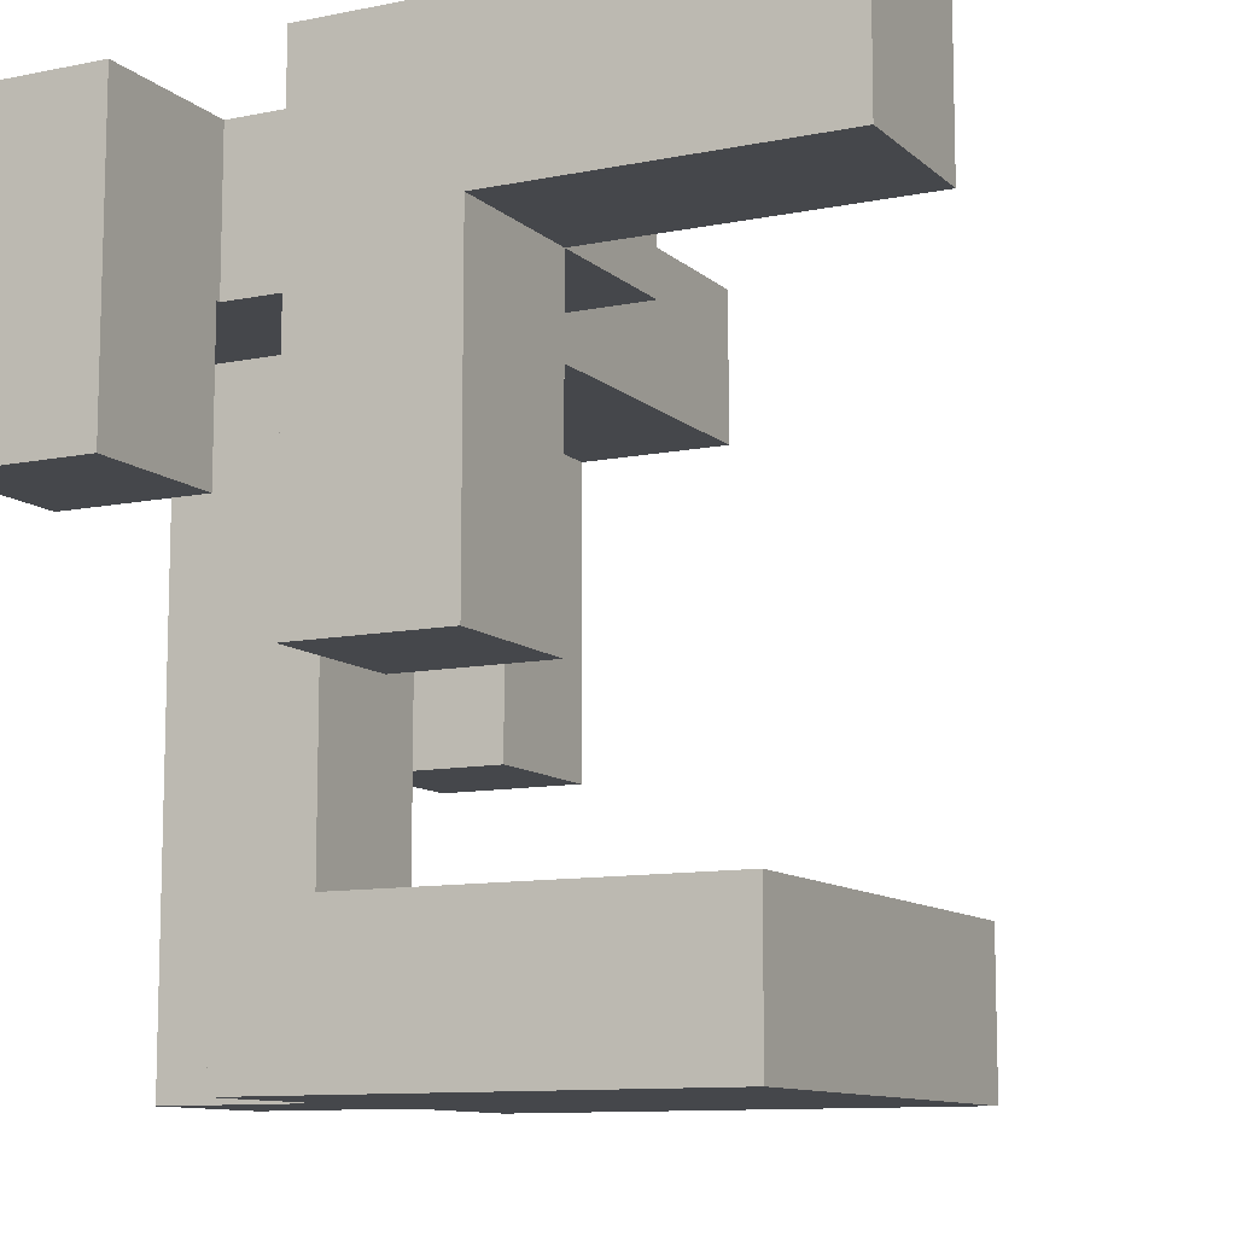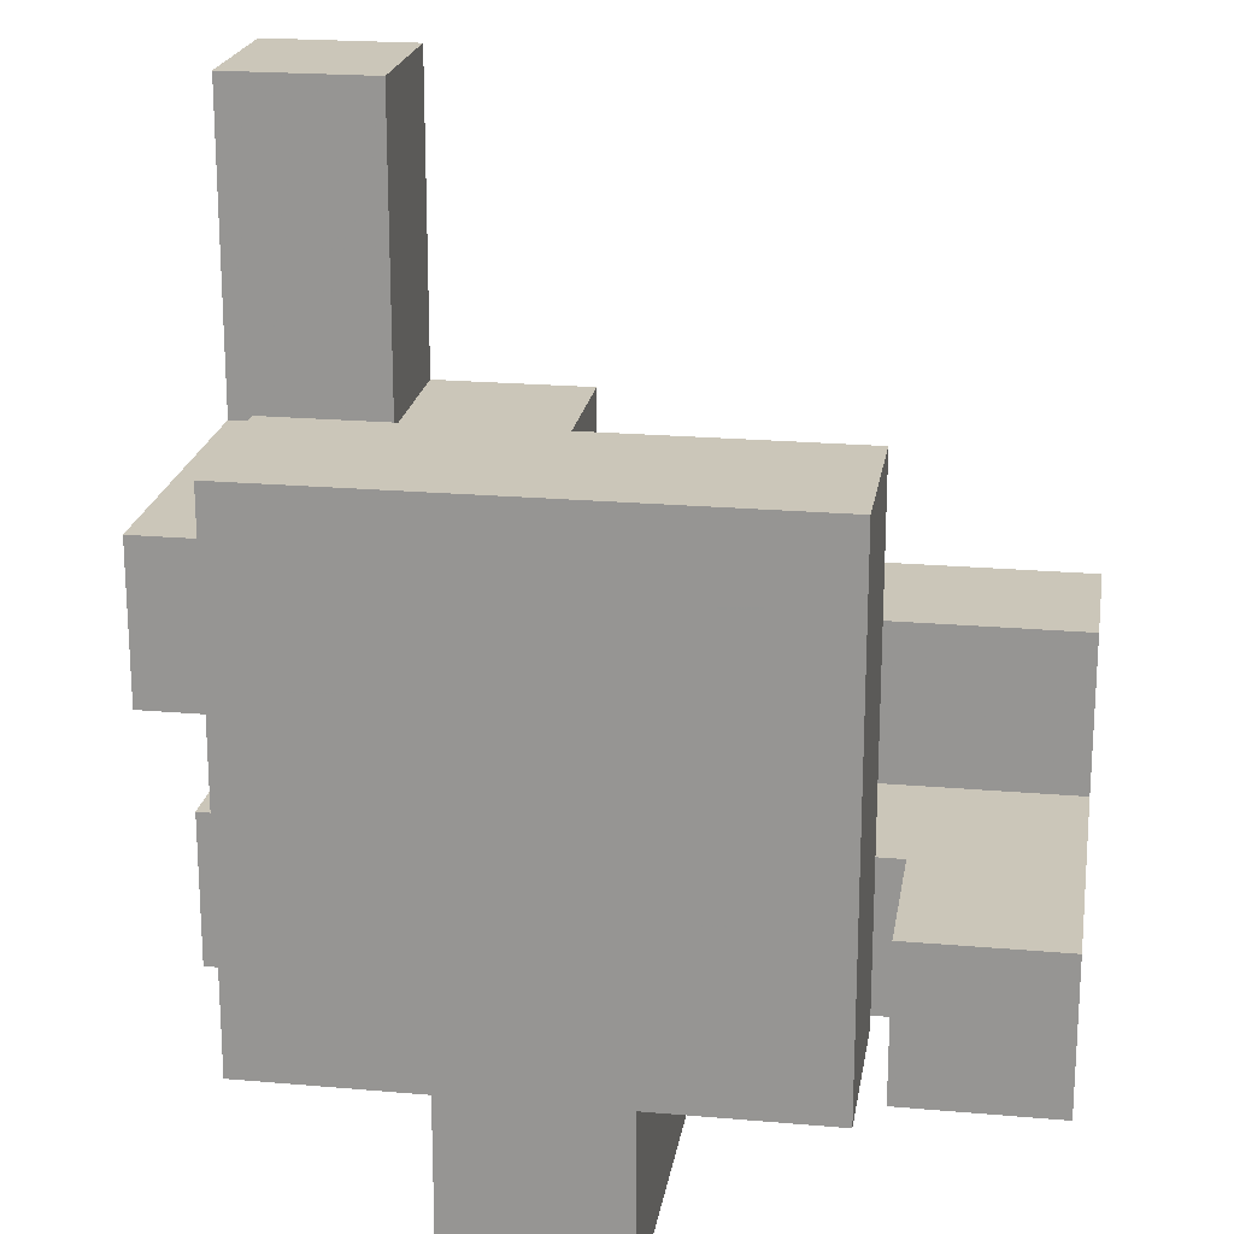
<metadata>
{"format":"obj","ext":"obj","renderer":"f3d","projection":"perspective","resolution":1024,"background":"white","views":[{"elev":-10.5,"azim":-63.0,"up":"+Y"},{"elev":20.8,"azim":9.0,"up":"+Z"}]}
</metadata>
<code>
v 0.3713 -0.6212 -0.125
v 0.3713 -0.3787 -0.125
v 0.3713 -0.3787 -0.1212
v 0.3713 -0.6212 -0.1212
v 0.3713 -0.3787 0.1212
v 0.3713 -0.6212 0.1212
v 0.3713 -0.3787 0.125
v 0.3713 -0.6212 0.125
v 0.125 -0.6212 -0.125
v 0.1288 -0.6212 -0.125
v 0.1288 -0.6212 -0.1212
v 0.125 -0.6212 -0.1212
v 0.1288 -0.6212 0.1212
v 0.125 -0.6212 0.1212
v 0.1288 -0.6212 0.125
v 0.125 -0.6212 0.125
v 0.125 -0.3787 -0.125
v 0.125 -0.3787 -0.1212
v 0.1288 -0.3787 -0.1212
v 0.1288 -0.3787 -0.125
v 0.125 -0.3787 0.1212
v 0.1288 -0.3787 0.1212
v 0.125 -0.3787 0.125
v 0.1288 -0.3787 0.125
v 0.3713 -0.3787 0.1288
v 0.3713 -0.6212 0.1288
v 0.3713 -0.3787 0.3713
v 0.3713 -0.6212 0.3713
v 0.1288 -0.6212 0.1288
v 0.125 -0.6212 0.1288
v 0.1288 -0.6212 0.3713
v 0.125 -0.6212 0.3713
v 0.125 -0.3787 0.1288
v 0.1288 -0.3787 0.1288
v 0.125 -0.3787 0.3713
v 0.1288 -0.3787 0.3713
v -0.125 -0.6212 -0.125
v -0.1212 -0.6212 -0.125
v -0.1212 -0.6212 -0.1212
v -0.125 -0.6212 -0.1212
v -0.1212 -0.6212 0.1212
v -0.125 -0.6212 0.1212
v -0.1212 -0.6212 0.125
v -0.125 -0.6212 0.125
v 0.1212 -0.6212 -0.125
v 0.1212 -0.6212 -0.1212
v 0.1212 -0.6212 0.1212
v 0.1212 -0.6212 0.125
v -0.125 -0.3787 -0.125
v -0.125 -0.3787 -0.1212
v -0.1212 -0.3787 -0.1212
v -0.1212 -0.3787 -0.125
v -0.125 -0.3787 0.1212
v -0.1212 -0.3787 0.1212
v -0.125 -0.3787 0.125
v -0.1212 -0.3787 0.125
v 0.1212 -0.3787 -0.1212
v 0.1212 -0.3787 -0.125
v 0.1212 -0.3787 0.1212
v 0.1212 -0.3787 0.125
v -0.1212 -0.6212 -0.375
v -0.1212 -0.6212 -0.3713
v -0.1212 -0.3787 -0.3713
v -0.1212 -0.3787 -0.375
v 0.1212 -0.6212 -0.375
v 0.1212 -0.3787 -0.375
v 0.1212 -0.3787 -0.3713
v 0.1212 -0.6212 -0.3713
v -0.125 -0.6212 -0.3713
v -0.1212 -0.6212 -0.1288
v -0.125 -0.6212 -0.1288
v 0.1212 -0.6212 -0.1288
v 0.125 -0.6212 -0.3713
v 0.125 -0.6212 -0.1288
v -0.125 -0.3787 -0.3713
v -0.125 -0.3787 -0.1288
v -0.1212 -0.3787 -0.1288
v 0.1212 -0.3787 -0.1288
v 0.125 -0.3787 -0.1288
v 0.125 -0.3787 -0.3713
v -0.1212 -0.6212 -0.6212
v -0.1212 -0.6212 -0.3787
v -0.1212 -0.3787 -0.3787
v -0.1212 -0.3787 -0.6212
v -0.1212 -0.375 -0.3787
v -0.1212 -0.375 -0.6212
v 0.1212 -0.6212 -0.6212
v 0.1212 -0.3787 -0.6212
v 0.1212 -0.3787 -0.3787
v 0.1212 -0.6212 -0.3787
v 0.1212 -0.375 -0.6212
v 0.1212 -0.375 -0.3787
v -0.1212 -0.3713 -0.3787
v -0.1212 -0.3713 -0.6212
v -0.1212 -0.1288 -0.3787
v -0.1212 -0.1288 -0.6212
v -0.1212 -0.125 -0.3787
v -0.1212 -0.125 -0.6212
v 0.1212 -0.3713 -0.6212
v 0.1212 -0.3713 -0.3787
v 0.1212 -0.1288 -0.6212
v 0.1212 -0.1288 -0.3787
v 0.1212 -0.125 -0.6212
v 0.1212 -0.125 -0.3787
v -0.1212 -0.1212 -0.3787
v -0.1212 -0.1212 -0.6212
v -0.1212 0.1212 -0.3787
v -0.1212 0.1212 -0.6212
v -0.1212 0.125 -0.3787
v -0.1212 0.125 -0.6212
v 0.1212 -0.1212 -0.6212
v 0.1212 -0.1212 -0.3787
v 0.1212 0.1212 -0.6212
v 0.1212 0.1212 -0.3787
v 0.1212 0.125 -0.6212
v 0.1212 0.125 -0.3787
v -0.1212 0.1288 -0.3787
v -0.1212 0.1288 -0.6212
v -0.1212 0.3713 -0.3787
v -0.1212 0.3713 -0.6212
v -0.1212 0.375 -0.3787
v -0.1212 0.375 -0.6212
v 0.1212 0.1288 -0.6212
v 0.1212 0.1288 -0.3787
v 0.125 0.1288 -0.6212
v 0.125 0.1288 -0.3787
v 0.1212 0.3713 -0.6212
v 0.125 0.3713 -0.6212
v 0.1212 0.375 -0.6212
v 0.125 0.375 -0.6212
v 0.1212 0.3713 -0.3787
v 0.125 0.3713 -0.3787
v 0.1212 0.375 -0.3787
v 0.125 0.375 -0.3787
v -0.1212 0.3787 -0.3787
v -0.1212 0.3787 -0.6212
v -0.125 0.3787 -0.6212
v -0.125 0.3787 -0.3787
v -0.1212 0.3787 -0.375
v -0.125 0.3787 -0.375
v 0.1212 0.3787 -0.3787
v 0.1212 0.3787 -0.375
v 0.125 0.3787 -0.3787
v 0.125 0.3787 -0.375
v -0.125 0.6212 -0.6212
v -0.125 0.6212 -0.3787
v -0.1212 0.6212 -0.3787
v -0.1212 0.6212 -0.6212
v -0.125 0.6212 -0.375
v -0.1212 0.6212 -0.375
v 0.1212 0.6212 -0.3787
v 0.1212 0.6212 -0.6212
v 0.1212 0.6212 -0.375
v 0.125 0.6212 -0.3787
v 0.125 0.6212 -0.6212
v 0.125 0.6212 -0.375
v 0.1212 0.3787 -0.6212
v 0.125 0.3787 -0.6212
v -0.3713 0.3787 -0.3787
v -0.3713 0.3787 -0.375
v -0.3713 0.6212 -0.375
v -0.3713 0.6212 -0.3787
v -0.375 0.3787 -0.6212
v -0.3713 0.3787 -0.6212
v -0.375 0.3787 -0.3787
v -0.1288 0.3787 -0.6212
v -0.1288 0.3787 -0.3787
v -0.1288 0.3787 -0.375
v -0.375 0.6212 -0.6212
v -0.375 0.6212 -0.3787
v -0.3713 0.6212 -0.6212
v -0.1288 0.6212 -0.3787
v -0.1288 0.6212 -0.6212
v -0.1288 0.6212 -0.375
v -0.3713 0.3787 -0.3713
v -0.3713 0.6212 -0.3713
v -0.3713 0.3787 -0.1288
v -0.3713 0.6212 -0.1288
v -0.3713 0.3787 -0.125
v -0.3713 0.6212 -0.125
v -0.1288 0.3787 -0.1288
v -0.1288 0.6212 -0.1288
v -0.1288 0.6212 -0.125
v -0.1288 0.3787 -0.125
v -0.1288 0.3787 -0.3713
v -0.125 0.3787 -0.3713
v -0.125 0.3787 -0.1288
v -0.1288 0.6212 -0.3713
v -0.125 0.6212 -0.3713
v -0.125 0.6212 -0.1288
v -0.1212 -0.6212 0.1288
v -0.125 -0.6212 0.1288
v -0.1212 -0.6212 0.3713
v -0.125 -0.6212 0.3713
v 0.1212 -0.6212 0.1288
v 0.1212 -0.6212 0.3713
v -0.125 -0.3787 0.1288
v -0.1212 -0.3787 0.1288
v -0.125 -0.3787 0.3713
v -0.1212 -0.3787 0.3713
v 0.1212 -0.3787 0.1288
v 0.1212 -0.3787 0.3713
v 0.3713 -0.6212 -0.3713
v 0.3713 -0.3787 -0.3713
v 0.3713 -0.3787 -0.1288
v 0.3713 -0.6212 -0.1288
v 0.1288 -0.6212 -0.3713
v 0.1288 -0.6212 -0.1288
v 0.1288 -0.3787 -0.1288
v 0.1288 -0.3787 -0.3713
v -0.3713 -0.6212 -0.3713
v -0.3713 -0.6212 -0.1288
v -0.3713 -0.3787 -0.1288
v -0.3713 -0.3787 -0.3713
v -0.3713 -0.6212 -0.125
v -0.3713 -0.3787 -0.125
v -0.1288 -0.6212 -0.3713
v -0.1288 -0.6212 -0.1288
v -0.1288 -0.6212 -0.125
v -0.1288 -0.3787 -0.1288
v -0.1288 -0.3787 -0.3713
v -0.1288 -0.3787 -0.125
v 0.1288 0.3787 -0.3787
v 0.1288 0.3787 -0.375
v 0.3713 0.3787 -0.3787
v 0.3713 0.3787 -0.375
v 0.375 0.3787 -0.3787
v 0.375 0.3787 -0.375
v 0.1288 0.6212 -0.3787
v 0.1288 0.6212 -0.6212
v 0.1288 0.6212 -0.375
v 0.3713 0.6212 -0.3787
v 0.3713 0.6212 -0.6212
v 0.3713 0.6212 -0.375
v 0.375 0.6212 -0.3787
v 0.375 0.6212 -0.6212
v 0.375 0.6212 -0.375
v 0.1288 0.3787 -0.6212
v 0.1288 0.375 -0.6212
v 0.3713 0.3787 -0.6212
v 0.3713 0.375 -0.6212
v 0.375 0.3787 -0.6212
v 0.375 0.375 -0.6212
v 0.1288 0.375 -0.3787
v 0.3713 0.375 -0.3787
v 0.375 0.375 -0.3787
v 0.6212 0.375 -0.6212
v 0.6212 0.3787 -0.6212
v 0.6212 0.3787 -0.3787
v 0.6212 0.375 -0.3787
v 0.6212 0.6212 -0.6212
v 0.6212 0.6212 -0.3787
v 0.6212 0.6212 -0.375
v 0.6212 0.3787 -0.375
v 0.3787 0.3787 -0.3787
v 0.3787 0.3787 -0.375
v 0.3787 0.6212 -0.3787
v 0.3787 0.6212 -0.6212
v 0.3787 0.6212 -0.375
v 0.3787 0.3787 -0.6212
v 0.3787 0.375 -0.6212
v 0.3787 0.375 -0.3787
v -0.3713 -0.6212 -0.1212
v -0.3713 -0.3787 -0.1212
v -0.3713 -0.6212 0.1212
v -0.3713 -0.3787 0.1212
v -0.3713 -0.6212 0.125
v -0.3713 -0.3787 0.125
v -0.1288 -0.6212 -0.1212
v -0.1288 -0.6212 0.1212
v -0.1288 -0.6212 0.125
v -0.1288 -0.3787 -0.1212
v -0.1288 -0.3787 0.1212
v -0.1288 -0.3787 0.125
v -0.3713 -0.6212 0.1288
v -0.3713 -0.3787 0.1288
v -0.3713 -0.6212 0.3713
v -0.3713 -0.3787 0.3713
v -0.1288 -0.6212 0.1288
v -0.1288 -0.6212 0.3713
v -0.1288 -0.3787 0.1288
v -0.1288 -0.3787 0.3713
v 0.1288 0.1288 -0.6212
v 0.1288 0.1288 -0.3787
v 0.3713 0.1288 -0.6212
v 0.3713 0.1288 -0.3787
v 0.375 0.1288 -0.6212
v 0.375 0.1288 -0.3787
v 0.1288 0.3713 -0.6212
v 0.3713 0.3713 -0.6212
v 0.375 0.3713 -0.6212
v 0.1288 0.3713 -0.3787
v 0.3713 0.3713 -0.3787
v 0.375 0.3713 -0.3787
v 0.3787 0.125 -0.6212
v 0.3787 0.125 -0.3787
v 0.3787 0.1288 -0.3787
v 0.3787 0.1288 -0.6212
v 0.6212 0.125 -0.6212
v 0.6212 0.1288 -0.6212
v 0.6212 0.1288 -0.3787
v 0.6212 0.125 -0.3787
v 0.6212 0.3713 -0.6212
v 0.6212 0.3713 -0.3787
v 0.3787 0.3713 -0.6212
v 0.3787 0.3713 -0.3787
v -0.1212 0.3787 -0.3713
v -0.1212 0.3787 -0.1288
v 0.1212 0.3787 -0.3713
v 0.1212 0.3787 -0.1288
v 0.125 0.3787 -0.3713
v 0.125 0.3787 -0.1288
v -0.1212 0.6212 -0.3713
v -0.1212 0.6212 -0.1288
v 0.1212 0.6212 -0.3713
v 0.1212 0.6212 -0.1288
v 0.125 0.6212 -0.3713
v 0.125 0.6212 -0.1288
v -0.3713 0.3787 -0.1212
v -0.3713 0.6212 -0.1212
v -0.1288 0.6212 -0.1212
v -0.1288 0.3787 -0.1212
v -0.1288 0.6212 0.1212
v -0.1288 0.3787 0.1212
v -0.375 0.3787 -0.1212
v -0.3713 0.3787 0.1212
v -0.375 0.3787 0.1212
v -0.375 0.6212 -0.1212
v -0.375 0.6212 0.1212
v -0.3713 0.6212 0.1212
v 0.1288 0.3787 -0.3713
v 0.1288 0.3787 -0.1288
v 0.3713 0.3787 -0.3713
v 0.3713 0.3787 -0.1288
v 0.375 0.3787 -0.3713
v 0.375 0.3787 -0.1288
v 0.1288 0.6212 -0.3713
v 0.1288 0.6212 -0.1288
v 0.3713 0.6212 -0.3713
v 0.3713 0.6212 -0.1288
v 0.375 0.6212 -0.3713
v 0.375 0.6212 -0.1288
v -0.6212 0.375 -0.1212
v -0.6212 0.375 0.1212
v -0.6212 0.3787 0.1212
v -0.6212 0.3787 -0.1212
v -0.6212 0.6212 0.1212
v -0.6212 0.6212 -0.1212
v -0.6212 0.3787 0.125
v -0.6212 0.6212 0.125
v -0.3787 0.375 -0.1212
v -0.3787 0.3787 -0.1212
v -0.3787 0.3787 0.1212
v -0.3787 0.375 0.1212
v -0.3787 0.6212 0.1212
v -0.3787 0.6212 0.125
v -0.3787 0.3787 0.125
v -0.3787 0.6212 -0.1212
v -0.6212 0.375 -0.6212
v -0.6212 0.375 -0.3787
v -0.6212 0.3787 -0.3787
v -0.6212 0.3787 -0.6212
v -0.6212 0.6212 -0.3787
v -0.6212 0.6212 -0.6212
v -0.3787 0.375 -0.6212
v -0.3787 0.3787 -0.6212
v -0.3787 0.3787 -0.3787
v -0.3787 0.375 -0.3787
v -0.3787 0.6212 -0.3787
v -0.3787 0.6212 -0.6212
v -0.6212 0.125 -0.1212
v -0.6212 0.125 0.1212
v -0.6212 0.1288 0.1212
v -0.6212 0.1288 -0.1212
v -0.6212 0.3713 0.1212
v -0.6212 0.3713 -0.1212
v -0.3787 0.125 -0.1212
v -0.3787 0.1288 -0.1212
v -0.3787 0.1288 0.1212
v -0.3787 0.125 0.1212
v -0.3787 0.3713 -0.1212
v -0.3787 0.3713 0.1212
v -0.6212 0.3787 0.1288
v -0.6212 0.6212 0.1288
v -0.6212 0.3787 0.3713
v -0.6212 0.6212 0.3713
v -0.6212 0.3787 0.375
v -0.6212 0.6212 0.375
v -0.3787 0.6212 0.1288
v -0.3787 0.3787 0.1288
v -0.3787 0.6212 0.3713
v -0.3787 0.3787 0.3713
v -0.3787 0.6212 0.375
v -0.3787 0.3787 0.375
v -0.6212 -0.1212 -0.1212
v -0.6212 -0.1212 0.1212
v -0.6212 0.1212 0.1212
v -0.6212 0.1212 -0.1212
v -0.3787 -0.1212 -0.1212
v -0.3787 0.1212 -0.1212
v -0.3787 0.1212 0.1212
v -0.3787 -0.1212 0.1212
v 0.3787 -0.1212 -0.6212
v 0.3787 -0.1212 -0.3787
v 0.3787 0.1212 -0.3787
v 0.3787 0.1212 -0.6212
v 0.6212 -0.1212 -0.6212
v 0.6212 0.1212 -0.6212
v 0.6212 0.1212 -0.3787
v 0.6212 -0.1212 -0.3787
v -0.6212 0.1288 -0.6212
v -0.6212 0.1288 -0.3787
v -0.6212 0.3713 -0.3787
v -0.6212 0.3713 -0.6212
v -0.3787 0.1288 -0.6212
v -0.3787 0.3713 -0.6212
v -0.3787 0.3713 -0.3787
v -0.3787 0.1288 -0.3787
v -0.6212 0.3787 0.3787
v -0.6212 0.6212 0.3787
v -0.6212 0.3787 0.6212
v -0.6212 0.6212 0.6212
v -0.3787 0.6212 0.3787
v -0.3787 0.3787 0.3787
v -0.3787 0.6212 0.6212
v -0.3787 0.3787 0.6212
v 0.6212 0.6212 -0.3713
v 0.6212 0.3787 -0.3713
v 0.6212 0.6212 -0.1288
v 0.6212 0.3787 -0.1288
v 0.3787 0.3787 -0.3713
v 0.3787 0.3787 -0.1288
v 0.3787 0.6212 -0.3713
v 0.3787 0.6212 -0.1288
f 1 2 3 4
f 4 3 5 6
f 6 5 7 8
f 9 10 11 12
f 12 11 13 14
f 14 13 15 16
f 10 1 4 11
f 11 4 6 13
f 13 6 8 15
f 17 18 19 20
f 18 21 22 19
f 21 23 24 22
f 20 19 3 2
f 19 22 5 3
f 22 24 7 5
f 8 7 25 26
f 26 25 27 28
f 16 15 29 30
f 30 29 31 32
f 15 8 26 29
f 29 26 28 31
f 23 33 34 24
f 33 35 36 34
f 24 34 25 7
f 34 36 27 25
f 32 31 36 35
f 31 28 27 36
f 37 38 39 40
f 40 39 41 42
f 42 41 43 44
f 38 45 46 39
f 39 46 47 41
f 41 47 48 43
f 45 9 12 46
f 46 12 14 47
f 47 14 16 48
f 49 50 51 52
f 50 53 54 51
f 53 55 56 54
f 52 51 57 58
f 51 54 59 57
f 54 56 60 59
f 58 57 18 17
f 57 59 21 18
f 59 60 23 21
f 61 62 63 64
f 65 66 67 68
f 69 62 70 71
f 71 70 38 37
f 61 65 68 62
f 62 68 72 70
f 70 72 45 38
f 68 73 74 72
f 72 74 9 45
f 75 76 77 63
f 76 49 52 77
f 64 63 67 66
f 63 77 78 67
f 77 52 58 78
f 67 78 79 80
f 78 58 17 79
f 69 75 63 62
f 68 67 80 73
f 81 82 83 84
f 84 83 85 86
f 82 61 64 83
f 87 88 89 90
f 88 91 92 89
f 90 89 66 65
f 81 87 90 82
f 82 90 65 61
f 83 64 66 89
f 81 84 88 87
f 84 86 91 88
f 83 89 92 85
f 86 85 93 94
f 94 93 95 96
f 96 95 97 98
f 91 99 100 92
f 99 101 102 100
f 101 103 104 102
f 86 94 99 91
f 94 96 101 99
f 96 98 103 101
f 85 92 100 93
f 93 100 102 95
f 95 102 104 97
f 98 97 105 106
f 106 105 107 108
f 108 107 109 110
f 103 111 112 104
f 111 113 114 112
f 113 115 116 114
f 98 106 111 103
f 106 108 113 111
f 108 110 115 113
f 97 104 112 105
f 105 112 114 107
f 107 114 116 109
f 110 109 117 118
f 118 117 119 120
f 120 119 121 122
f 115 123 124 116
f 123 125 126 124
f 110 118 123 115
f 118 120 127 123
f 123 127 128 125
f 120 122 129 127
f 127 129 130 128
f 109 116 124 117
f 117 124 131 119
f 124 126 132 131
f 119 131 133 121
f 131 132 134 133
f 122 121 135 136
f 137 136 135 138
f 138 135 139 140
f 135 141 142 139
f 141 143 144 142
f 145 146 147 148
f 146 149 150 147
f 148 147 151 152
f 147 150 153 151
f 152 151 154 155
f 151 153 156 154
f 122 136 157 129
f 129 157 158 130
f 137 145 148 136
f 136 148 152 157
f 157 152 155 158
f 121 133 141 135
f 133 134 143 141
f 159 160 161 162
f 163 164 159 165
f 164 166 167 159
f 159 167 168 160
f 166 137 138 167
f 167 138 140 168
f 169 170 162 171
f 171 162 172 173
f 162 161 174 172
f 173 172 146 145
f 172 174 149 146
f 163 169 171 164
f 164 171 173 166
f 166 173 145 137
f 165 159 162 170
f 160 175 176 161
f 175 177 178 176
f 177 179 180 178
f 181 182 183 184
f 160 168 185 175
f 175 185 181 177
f 177 181 184 179
f 168 140 186 185
f 185 186 187 181
f 161 176 188 174
f 176 178 182 188
f 178 180 183 182
f 174 188 189 149
f 188 182 190 189
f 181 187 190 182
f 44 43 191 192
f 192 191 193 194
f 43 48 195 191
f 191 195 196 193
f 48 16 30 195
f 195 30 32 196
f 55 197 198 56
f 197 199 200 198
f 56 198 201 60
f 198 200 202 201
f 60 201 33 23
f 201 202 35 33
f 194 193 200 199
f 193 196 202 200
f 196 32 35 202
f 203 204 205 206
f 206 205 2 1
f 73 207 208 74
f 74 208 10 9
f 207 203 206 208
f 208 206 1 10
f 80 79 209 210
f 79 17 20 209
f 210 209 205 204
f 209 20 2 205
f 73 80 210 207
f 207 210 204 203
f 211 212 213 214
f 212 215 216 213
f 211 217 218 212
f 212 218 219 215
f 217 69 71 218
f 218 71 37 219
f 214 213 220 221
f 213 216 222 220
f 221 220 76 75
f 220 222 49 76
f 211 214 221 217
f 217 221 75 69
f 143 223 224 144
f 223 225 226 224
f 225 227 228 226
f 155 154 229 230
f 154 156 231 229
f 230 229 232 233
f 229 231 234 232
f 233 232 235 236
f 232 234 237 235
f 130 158 238 239
f 239 238 240 241
f 241 240 242 243
f 158 155 230 238
f 238 230 233 240
f 240 233 236 242
f 134 244 223 143
f 244 245 225 223
f 245 246 227 225
f 247 248 249 250
f 248 251 252 249
f 249 252 253 254
f 227 255 256 228
f 255 249 254 256
f 236 235 257 258
f 235 237 259 257
f 258 257 252 251
f 257 259 253 252
f 243 242 260 261
f 261 260 248 247
f 242 236 258 260
f 260 258 251 248
f 246 262 255 227
f 262 250 249 255
f 215 263 264 216
f 263 265 266 264
f 265 267 268 266
f 215 219 269 263
f 263 269 270 265
f 265 270 271 267
f 219 37 40 269
f 269 40 42 270
f 270 42 44 271
f 216 264 272 222
f 264 266 273 272
f 266 268 274 273
f 222 272 50 49
f 272 273 53 50
f 273 274 55 53
f 267 275 276 268
f 275 277 278 276
f 267 271 279 275
f 275 279 280 277
f 271 44 192 279
f 279 192 194 280
f 268 276 281 274
f 276 278 282 281
f 274 281 197 55
f 281 282 199 197
f 277 280 282 278
f 280 194 199 282
f 125 283 284 126
f 283 285 286 284
f 285 287 288 286
f 125 128 289 283
f 283 289 290 285
f 285 290 291 287
f 128 130 239 289
f 289 239 241 290
f 290 241 243 291
f 126 284 292 132
f 284 286 293 292
f 286 288 294 293
f 132 292 244 134
f 292 293 245 244
f 293 294 246 245
f 295 296 297 298
f 299 300 301 302
f 300 303 304 301
f 303 247 250 304
f 287 298 297 288
f 295 298 300 299
f 287 291 305 298
f 298 305 303 300
f 291 243 261 305
f 305 261 247 303
f 296 302 301 297
f 288 297 306 294
f 297 301 304 306
f 294 306 262 246
f 306 304 250 262
f 140 139 307 186
f 186 307 308 187
f 139 142 309 307
f 307 309 310 308
f 142 144 311 309
f 309 311 312 310
f 149 189 313 150
f 189 190 314 313
f 150 313 315 153
f 313 314 316 315
f 153 315 317 156
f 315 316 318 317
f 187 308 314 190
f 308 310 316 314
f 310 312 318 316
f 179 319 320 180
f 184 183 321 322
f 322 321 323 324
f 325 319 326 327
f 179 184 322 319
f 319 322 324 326
f 328 329 330 320
f 180 320 321 183
f 320 330 323 321
f 325 328 320 319
f 327 326 330 329
f 326 324 323 330
f 144 224 331 311
f 311 331 332 312
f 224 226 333 331
f 331 333 334 332
f 226 228 335 333
f 333 335 336 334
f 156 317 337 231
f 317 318 338 337
f 231 337 339 234
f 337 338 340 339
f 234 339 341 237
f 339 340 342 341
f 312 332 338 318
f 332 334 340 338
f 334 336 342 340
f 343 344 345 346
f 346 345 347 348
f 345 349 350 347
f 351 352 353 354
f 353 355 356 357
f 345 353 357 349
f 352 325 327 353
f 348 347 355 358
f 347 350 356 355
f 358 355 329 328
f 343 346 352 351
f 346 348 358 352
f 352 358 328 325
f 344 354 353 345
f 353 327 329 355
f 359 360 361 362
f 362 361 363 364
f 365 366 367 368
f 366 163 165 367
f 364 363 369 370
f 370 369 170 169
f 359 362 366 365
f 362 364 370 366
f 366 370 169 163
f 360 368 367 361
f 361 367 369 363
f 367 165 170 369
f 371 372 373 374
f 374 373 375 376
f 376 375 344 343
f 377 378 379 380
f 378 381 382 379
f 381 351 354 382
f 371 374 378 377
f 374 376 381 378
f 376 343 351 381
f 372 380 379 373
f 373 379 382 375
f 375 382 354 344
f 349 383 384 350
f 383 385 386 384
f 385 387 388 386
f 357 356 389 390
f 390 389 391 392
f 392 391 393 394
f 349 357 390 383
f 383 390 392 385
f 385 392 394 387
f 350 384 389 356
f 384 386 391 389
f 386 388 393 391
f 395 396 397 398
f 398 397 372 371
f 399 400 401 402
f 400 377 380 401
f 395 399 402 396
f 395 398 400 399
f 398 371 377 400
f 396 402 401 397
f 397 401 380 372
f 403 404 405 406
f 406 405 296 295
f 407 408 409 410
f 408 299 302 409
f 403 407 410 404
f 403 406 408 407
f 406 295 299 408
f 404 410 409 405
f 405 409 302 296
f 411 412 413 414
f 414 413 360 359
f 415 416 417 418
f 416 365 368 417
f 411 415 418 412
f 411 414 416 415
f 414 359 365 416
f 412 418 417 413
f 413 417 368 360
f 387 419 420 388
f 419 421 422 420
f 394 393 423 424
f 424 423 425 426
f 387 394 424 419
f 419 424 426 421
f 388 420 423 393
f 420 422 425 423
f 421 426 425 422
f 254 253 427 428
f 428 427 429 430
f 228 256 431 335
f 335 431 432 336
f 256 254 428 431
f 431 428 430 432
f 237 341 433 259
f 341 342 434 433
f 259 433 427 253
f 433 434 429 427
f 336 432 434 342
f 432 430 429 434

</code>
